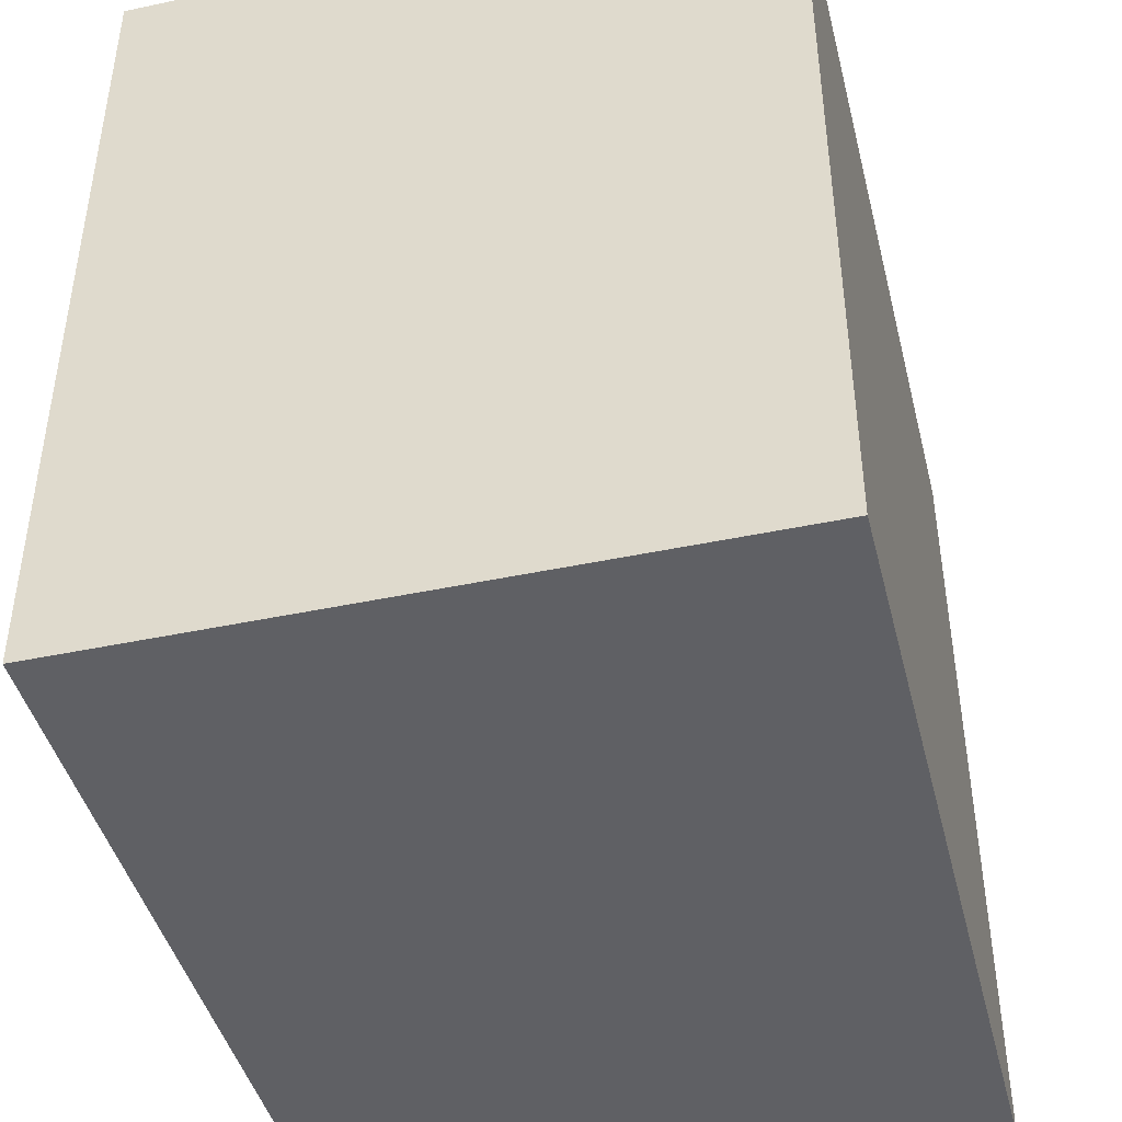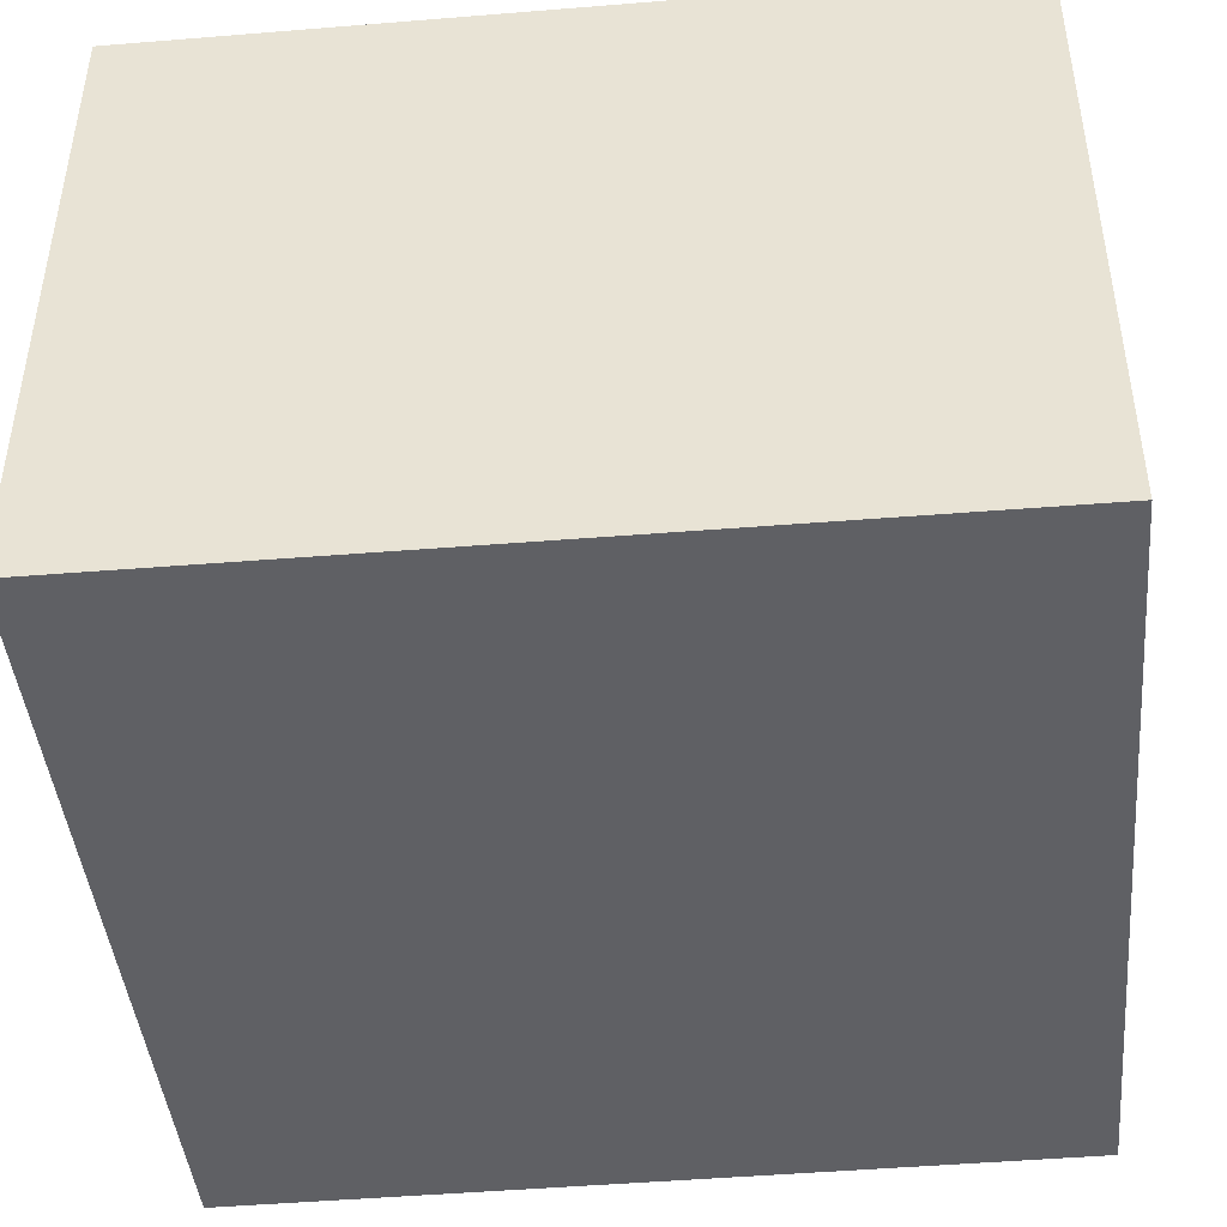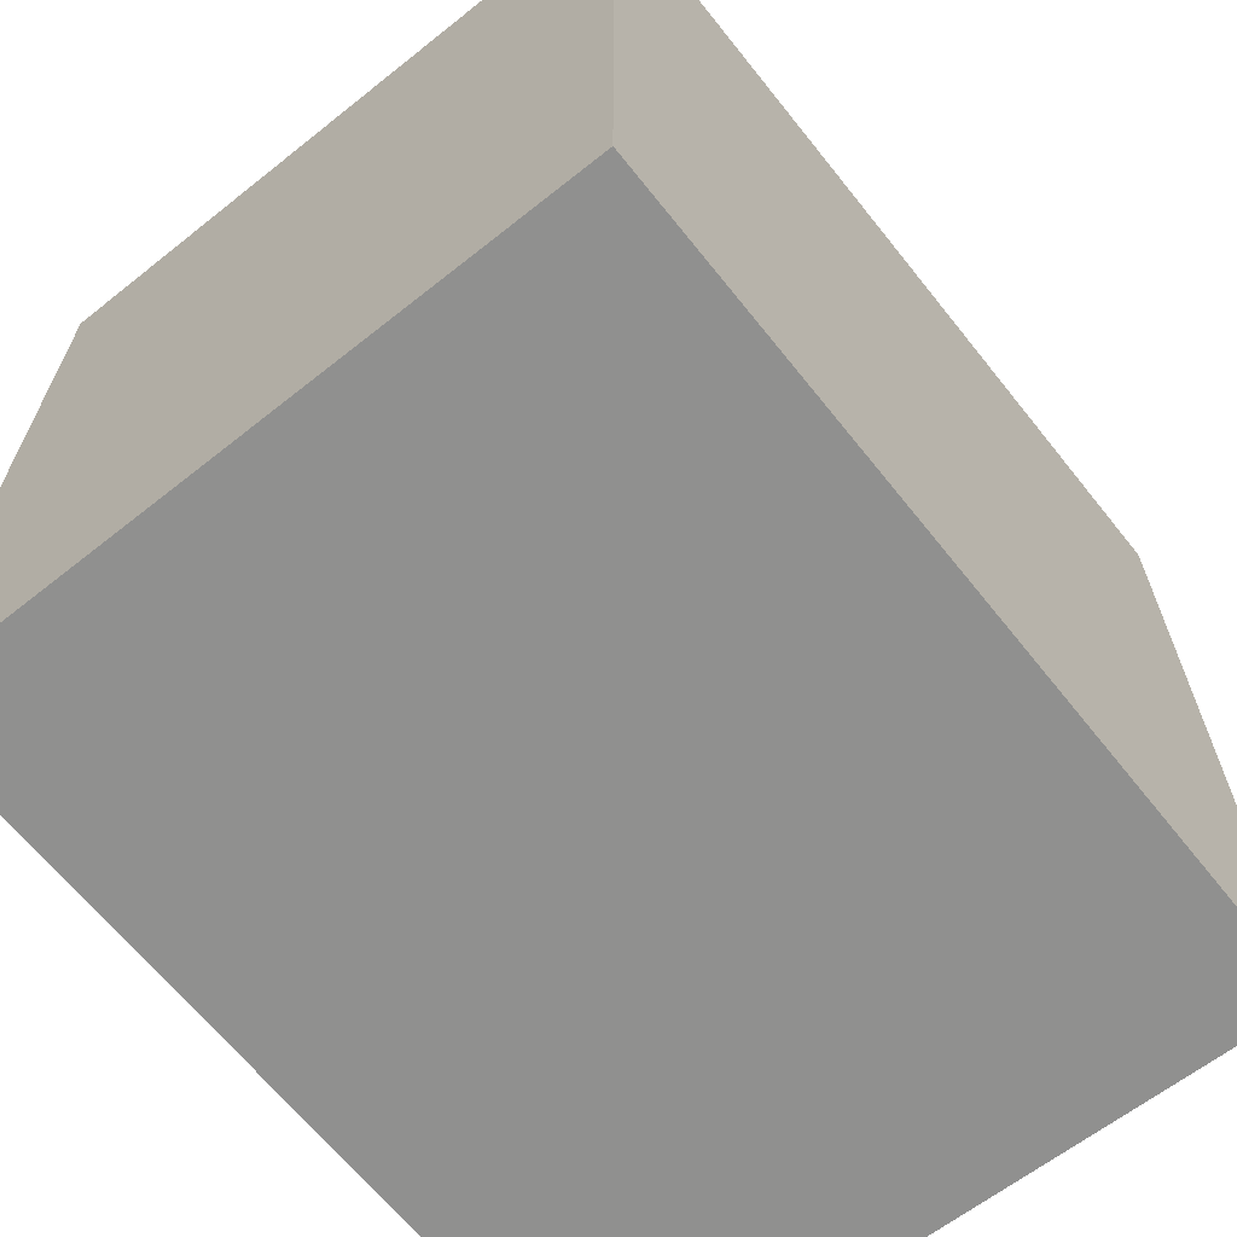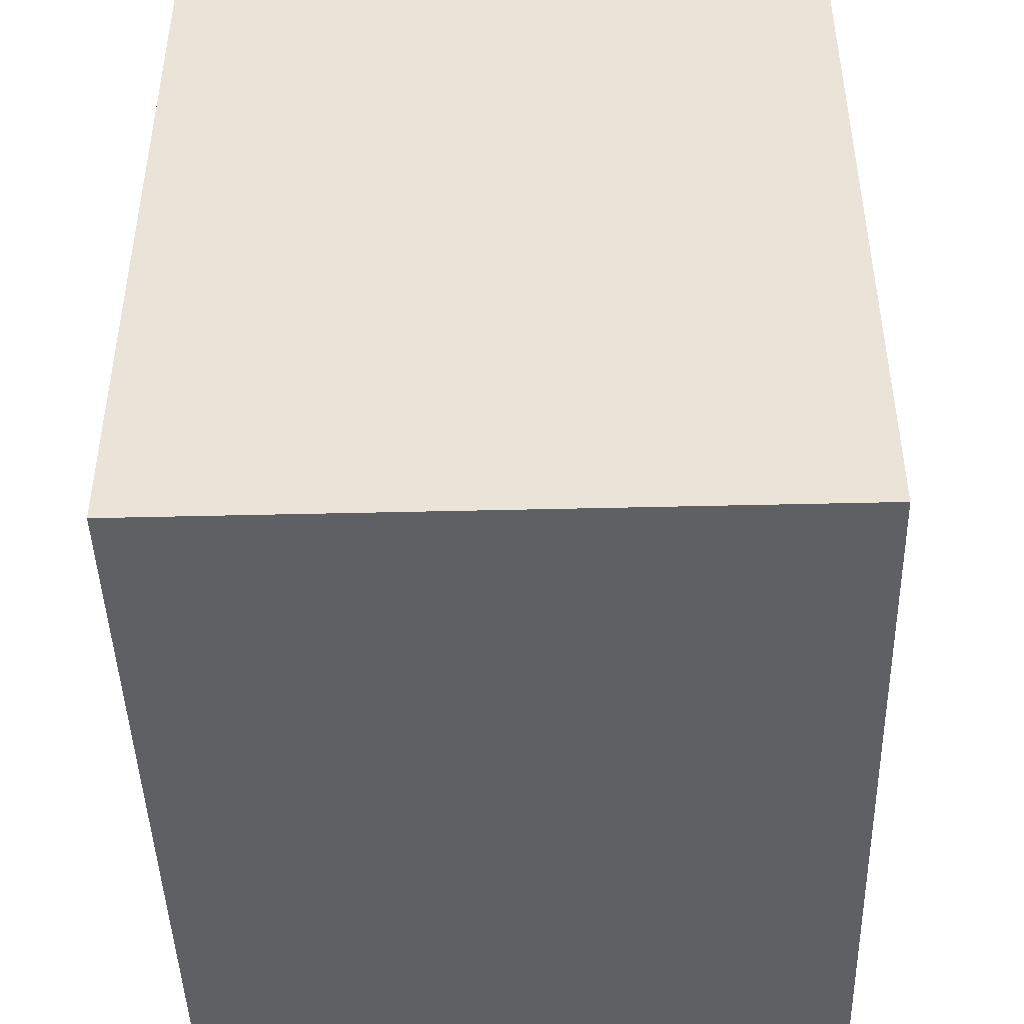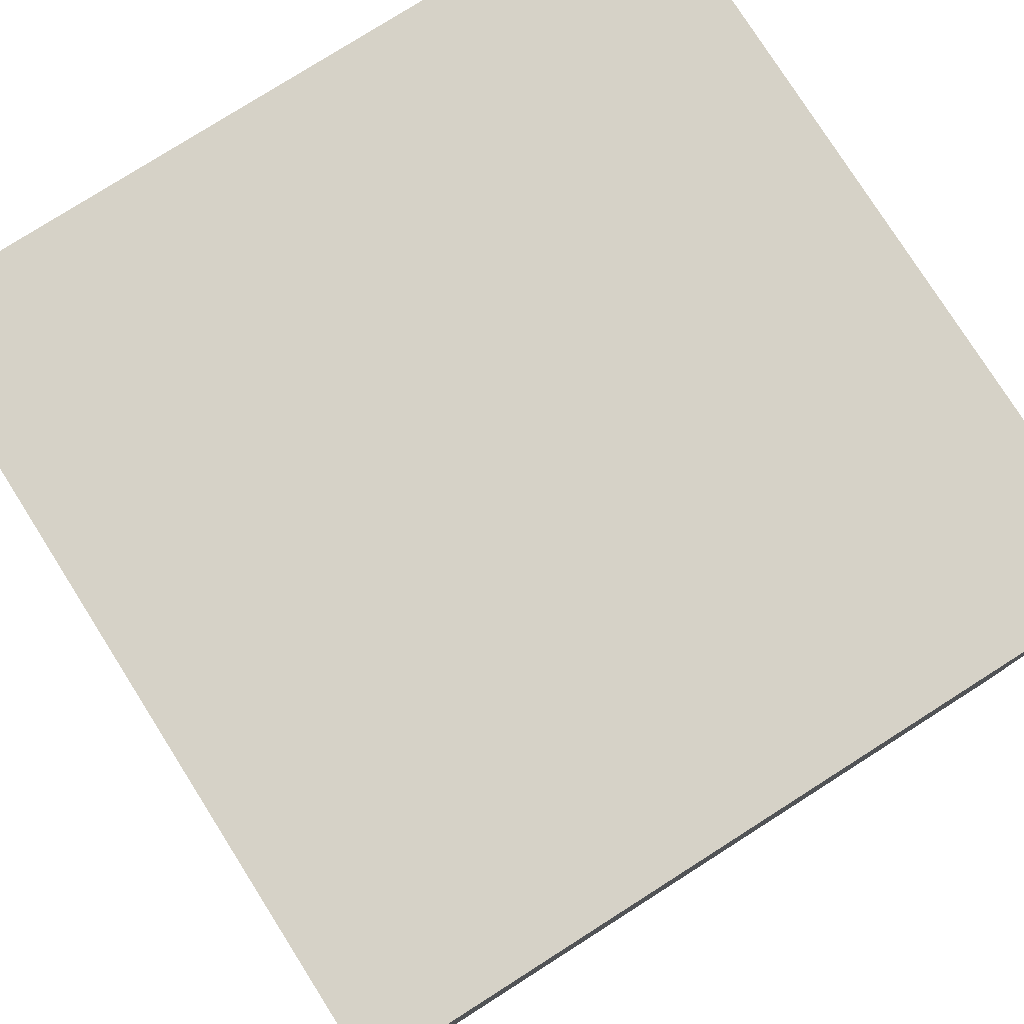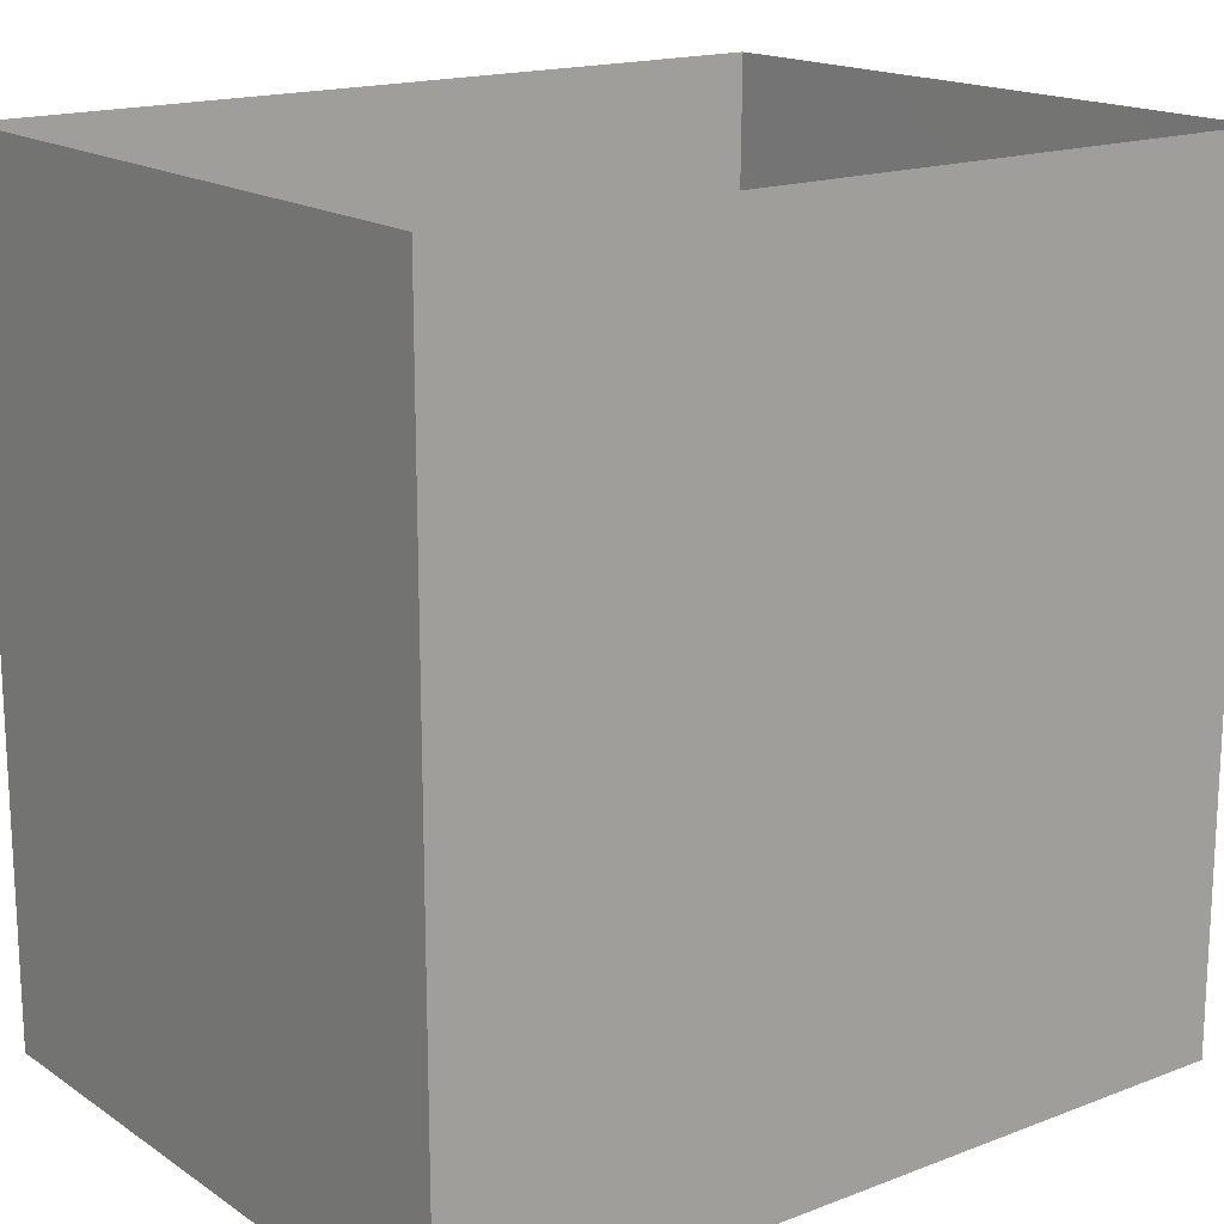
<metadata>
{"format":"obj","ext":"obj","renderer":"f3d","projection":"perspective","resolution":1024,"background":"white","views":[{"elev":-43.8,"azim":104.0,"up":"+Z"},{"elev":-44.0,"azim":95.4,"up":"+Y"},{"elev":-65.6,"azim":128.6,"up":"+Z"},{"elev":-45.3,"azim":91.6,"up":"+Z"},{"elev":78.6,"azim":147.6,"up":"+Y"},{"elev":17.0,"azim":142.6,"up":"+Z"}]}
</metadata>
<code>
v 0.07968 0.5022 0.03928
v 0.09812 0.5923 0.008106
v 0.08694 0.5573 0.09691
v 0.06288 0.5235 -0.03964
v 0.05569 0.5998 -0.07213
v 0.06879 0.6834 -0.01435
v 0.02425 0.4813 0.1164
v 0.08536 0.6445 0.08283
v 0.004069 0.4524 -0.000199
v -0.01751 0.5204 -0.09894
v -0.06081 0.4386 0.07928
v 0.03052 0.5873 0.1723
v -0.1016 0.4472 -0.03125
v -0.06474 0.5002 0.1776
v -0.01645 0.6566 -0.1294
v 0.02898 0.7321 0.1237
v -0.1612 0.4486 0.099
v -0.1251 0.5381 -0.1377
v -0.1718 0.5323 0.2106
v 0.008492 0.7721 -0.03826
v -0.06125 0.6202 0.2288
v -0.1424 0.6574 -0.1818
v -0.07471 0.7694 -0.1366
v -0.07374 0.8658 -0.04533
v -0.02248 0.831 0.05623
v -0.06849 0.734 0.2214
v -0.05137 0.8179 0.152
v -0.1407 0.8224 0.225
v -0.1765 0.6729 0.2658
v -0.2442 0.5713 -0.1563
v -0.2686 0.484 0.1163
v -0.2311 0.4703 -0.03704
v -0.1557 0.8607 -0.1372
v -0.113 0.9094 0.09796
v -0.3306 0.5274 -0.08565
v -0.2711 0.6897 -0.2037
v -0.1758 0.7609 -0.1885
v -0.2866 0.5654 0.2189
v -0.3385 0.4961 0.01755
v -0.1639 0.9453 -0.03493
v -0.2646 0.8162 -0.1998
v -0.2998 0.6701 0.2712
v -0.2133 0.986 0.08474
v -0.4429 0.5569 -0.03006
v -0.3727 0.614 -0.1568
v -0.2146 0.9163 0.2027
v -0.401 0.6163 0.2176
v -0.2499 0.7857 0.2755
v -0.3852 0.5339 0.1201
v -0.2512 0.9317 -0.1375
v -0.4031 0.7587 -0.205
v -0.2686 1.012 -0.03166
v -0.5021 0.601 0.1193
v -0.4904 0.6559 -0.1327
v -0.3126 0.994 0.1812
v -0.3441 0.8891 0.2654
v -0.3844 0.7455 0.2791
v -0.3454 0.8895 -0.1914
v -0.3097 1.041 0.07253
v -0.3601 0.9931 -0.1298
v -0.5754 0.6455 -0.02597
v -0.5073 0.696 0.2234
v -0.382 1.069 -0.01176
v -0.4773 0.8298 0.2747
v -0.4417 0.9762 0.2395
v -0.4103 1.066 0.1289
v -0.4522 0.9081 -0.1914
v -0.4681 1.048 -0.1058
v -0.5823 0.9128 0.2504
v -0.5904 0.7807 0.2244
v -0.5572 0.9626 -0.1639
v -0.6126 0.6909 0.1264
v -0.674 0.7327 0.003069
v -0.5953 1.078 -0.07876
v -0.4982 1.109 0.02937
v -0.5415 1.055 0.1879
v -0.7002 0.8196 0.1553
v -0.5803 0.7926 -0.1572
v -0.6829 0.9955 0.1943
v -0.6656 0.9482 -0.1311
v -0.6975 0.8305 -0.08469
v -0.7467 0.8287 0.02298
v -0.638 1.115 0.07738
v -0.7293 1.054 -0.04166
v -0.7578 0.9145 -0.0483
v -0.7829 0.9296 0.08753
v -0.7432 1.059 0.1062
v -0.07348 0.6245 0.04191
v -0.268 0.7307 0.03077
v -0.6384 0.9506 0.05381
v -0.476 0.8961 -0.08138
v -0.5862 0.8968 -0.05956
v -0.5187 0.9204 0.1629
v -0.5832 0.8189 0.03331
v -0.4856 0.9526 0.03742
v -0.3387 0.9176 0.07479
v -0.4606 0.7553 0.01238
v -0.436 0.8609 0.15
v -0.5521 0.9878 -0.05294
v -0.3626 0.8767 -0.06874
g leftSphere
f 75 76 66
f 77 82 73
f 46 43 55
f 72 77 73
f 43 59 55
f 77 86 82
f 53 44 49
f 8 12 3
f 3 12 7
f 2 8 3
f 74 84 83
f 74 68 71
f 79 87 86
f 2 4 5
f 38 47 49
f 76 83 79
f 50 58 60
f 46 34 43
f 30 22 18
f 75 66 63
f 20 25 16
f 6 15 20
f 52 50 60
f 2 3 1
f 36 45 51
f 66 55 59
f 16 26 21
f 16 25 27
f 50 52 40
f 13 10 9
f 24 25 20
f 44 39 49
f 14 19 17
f 24 23 33
f 31 19 38
f 22 15 18
f 43 34 40
f 31 39 32
f 16 8 6
f 21 26 29
f 57 56 64
f 47 62 53
f 3 7 1
f 29 48 42
f 30 45 36
f 76 69 65
f 28 34 46
f 17 11 14
f 46 56 48
f 84 80 85
f 43 52 59
f 77 69 79
f 56 55 65
f 67 51 78
f 75 83 76
f 17 32 13
f 48 28 46
f 6 8 2
f 79 69 76
f 44 45 35
f 5 6 2
f 16 12 8
f 58 41 51
f 21 12 16
f 48 56 57
f 58 51 67
f 23 15 22
f 27 34 28
f 73 81 78
f 14 12 21
f 10 15 5
f 80 84 74
f 29 19 21
f 70 77 72
f 24 34 25
f 28 26 27
f 49 39 31
f 40 33 50
f 83 84 87
f 5 15 6
f 17 19 31
f 38 29 42
f 49 47 53
f 68 67 71
f 9 11 13
f 42 47 38
f 65 66 76
f 1 4 2
f 85 81 82
f 68 60 67
f 16 6 20
f 79 86 77
f 13 11 17
f 86 85 82
f 39 44 35
f 64 56 65
f 78 61 73
f 79 83 87
f 54 61 78
f 87 84 86
f 73 61 72
f 84 85 86
f 48 57 42
f 59 63 66
f 25 34 27
f 14 11 7
f 28 48 29
f 29 26 28
f 51 54 78
f 70 62 64
f 20 23 24
f 54 45 44
f 32 30 18
f 74 75 68
f 71 80 74
f 65 55 66
f 74 83 75
f 56 46 55
f 53 72 61
f 71 78 80
f 62 47 57
f 71 67 78
f 58 67 60
f 80 81 85
f 13 18 10
f 59 52 63
f 21 19 14
f 44 53 61
f 9 4 1
f 77 70 69
f 37 23 22
f 1 7 9
f 5 4 10
f 62 57 64
f 80 78 81
f 33 23 37
f 40 34 24
f 32 18 13
f 50 41 58
f 75 63 68
f 37 41 33
f 10 4 9
f 7 11 9
f 63 52 60
f 57 47 42
f 49 31 38
f 35 32 39
f 31 32 17
f 73 82 81
f 30 32 35
f 20 15 23
f 27 26 16
f 35 45 30
f 36 37 22
f 7 12 14
f 36 41 37
f 18 15 10
f 70 64 69
f 33 41 50
f 54 44 61
f 24 33 40
f 51 45 54
f 40 52 43
f 38 19 29
f 51 41 36
f 72 62 70
f 22 30 36
f 53 62 72
f 69 64 65
f 63 60 68
v -0.5875 0.25 0
v -0.3375 0.25 0
v -0.3639 0.3618 0
v -0.3563 0.2986 0.08187
v -0.3653 0.3047 -0.1006
v -0.4035 0.3998 -0.07876
v -0.4327 0.4461 0.009191
v -0.3639 0.1884 0.09343
v -0.4106 0.388 0.1104
v -0.3675 0.1916 -0.1033
v -0.3585 0.1498 -8.755e-05
v -0.4211 0.2517 -0.1866
v -0.4442 0.3644 -0.1699
v -0.4851 0.4553 -0.09934
v -0.4094 0.2741 0.1738
v -0.5273 0.4926 -0.006295
v -0.4427 0.1371 -0.1697
v -0.436 0.1464 0.1697
v -0.5119 0.4644 0.104
v -0.4147 0.08009 0.06147
v -0.5002 0.3742 0.1986
v -0.4134 0.0815 -0.06174
v -0.5965 0.4833 -0.08926
v -0.5029 0.1961 -0.229
v -0.5492 0.415 -0.1838
v -0.5182 0.3029 -0.2343
v -0.5068 0.2362 0.2362
v -0.5332 0.122 0.2078
v -0.5008 0.04827 -0.1195
v -0.6272 0.4944 0.03432
v -0.5147 0.0433 0.1203
v -0.5564 0.1021 -0.1991
v -0.6521 0.4311 -0.1598
v -0.502 0.01518 -0.007365
v -0.6067 0.3224 0.2385
v -0.7093 0.4586 -0.06459
v -0.6208 0.4404 0.1585
v -0.6098 0.2073 -0.2453
v -0.6151 0.1857 0.24
v -0.6041 0.02082 -0.0985
v -0.738 0.44 0.06104
v -0.6256 0.06837 0.1675
v -0.6395 0.3351 -0.2293
v -0.7003 0.2569 0.223
v -0.7983 0.3769 -0.04453
v -0.7289 0.364 0.1717
v -0.6823 0.1056 -0.1807
v -0.6181 0.005694 0.04337
v -0.7402 0.3706 -0.157
v -0.7259 0.2395 -0.2079
v -0.7161 0.1473 0.1882
v -0.8113 0.3382 0.06798
v -0.7263 0.04958 -0.05535
v -0.7281 0.0603 0.08217
v -0.7816 0.2498 0.1576
v -0.7904 0.1614 -0.1161
v -0.8002 0.2782 -0.1284
v -0.789 0.147 0.1063
v -0.835 0.2508 -0.03502
v -0.806 0.1284 0.0009649
v -0.8277 0.222 0.06329
g rightSphere
f 160 161 159
f 159 161 152
f 156 160 159
f 134 120 131
f 153 156 147
f 155 158 151
f 139 128 127
f 116 123 130
f 112 117 124
f 150 149 143
f 126 112 124
f 139 127 135
f 152 155 146
f 120 111 108
f 110 105 102
f 132 117 129
f 138 126 124
f 106 105 113
f 127 128 118
f 137 130 141
f 121 115 109
f 141 152 146
f 131 120 118
f 128 139 142
f 149 145 136
f 122 117 110
f 123 116 114
f 153 147 140
f 129 134 140
f 132 129 140
f 108 115 118
f 148 153 140
f 115 127 118
f 103 106 107
f 160 156 153
f 126 125 113
f 121 109 119
f 136 145 141
f 111 122 110
f 117 112 110
f 134 122 120
f 131 128 142
f 148 131 142
f 128 131 118
f 156 159 157
f 150 138 147
f 133 149 136
f 158 154 151
f 106 114 107
f 148 134 131
f 123 114 125
f 154 142 151
f 160 154 158
f 121 127 115
f 108 111 102
f 109 103 107
f 127 121 135
f 142 139 151
f 104 115 108
f 161 160 158
f 154 148 142
f 138 143 126
f 145 149 157
f 105 112 113
f 156 150 147
f 112 105 110
f 135 137 146
f 123 136 130
f 145 159 152
f 144 139 135
f 149 150 157
f 114 116 107
f 144 155 151
f 123 133 136
f 116 119 107
f 161 155 152
f 149 133 143
f 109 104 103
f 138 150 143
f 133 123 125
f 148 154 153
f 134 148 140
f 132 138 124
f 104 108 102
f 122 134 129
f 137 119 130
f 111 110 102
f 125 114 113
f 144 135 146
f 139 144 151
f 138 132 147
f 103 104 102
f 130 136 141
f 141 145 152
f 137 121 119
f 154 160 153
f 122 111 120
f 112 126 113
f 150 156 157
f 117 122 129
f 115 104 109
f 119 109 107
f 105 106 103
f 119 116 130
f 147 132 140
f 121 137 135
f 105 103 102
f 143 133 125
f 159 145 157
f 114 106 113
f 120 108 118
f 137 141 146
f 155 144 146
f 126 143 125
f 155 161 158
f 117 132 124
v   1 0 -1.04
v  -0.99 0 -1.04
v  -1.01 0  0.99
v   1 0  0.99
g floor
f 162 163 164
f 164 165 162
v   1 1.59 -1.04
v   1 1.59  0.99
v  -1.02 1.59  0.99
v  -1.02 1.59 -1.04
g ceiling
f 166 167 168
f 168 169 166
v   1 1.59 -1.04
v  -1.02 1.59 -1.04
v  -0.99 0 -1.04
v   1 0 -1.04
g backWall
f 170 171 172
f 172 173 170
v  1 1.59 0.99
v  1 1.59 -1.04
v  1 0 -1.04
v  1 0 0.99
g rightWall
f 174 175 176
f 176 177 174
v  -1.02 1.59 -1.04
v  -1.02 1.59 0.99
v  -1.01 0 0.99
v  -0.99 0 -1.04
g leftWall
f 178 179 180
f 180 181 178
v  0.23 1.58 -0.22
v  0.23 1.58 0.16
v  -0.24 1.58 0.16
v  -0.24 1.58 -0.22
g light
f 182 183 184
f 184 185 182

</code>
